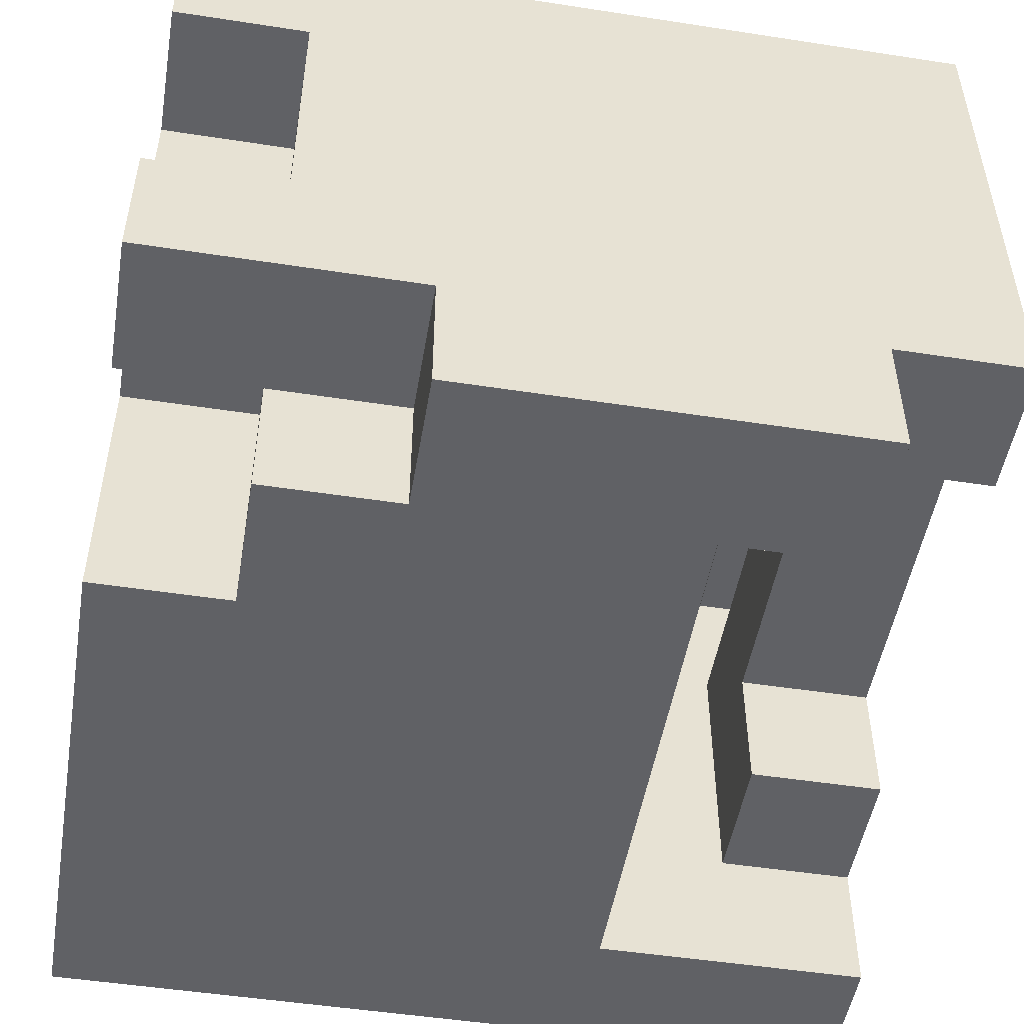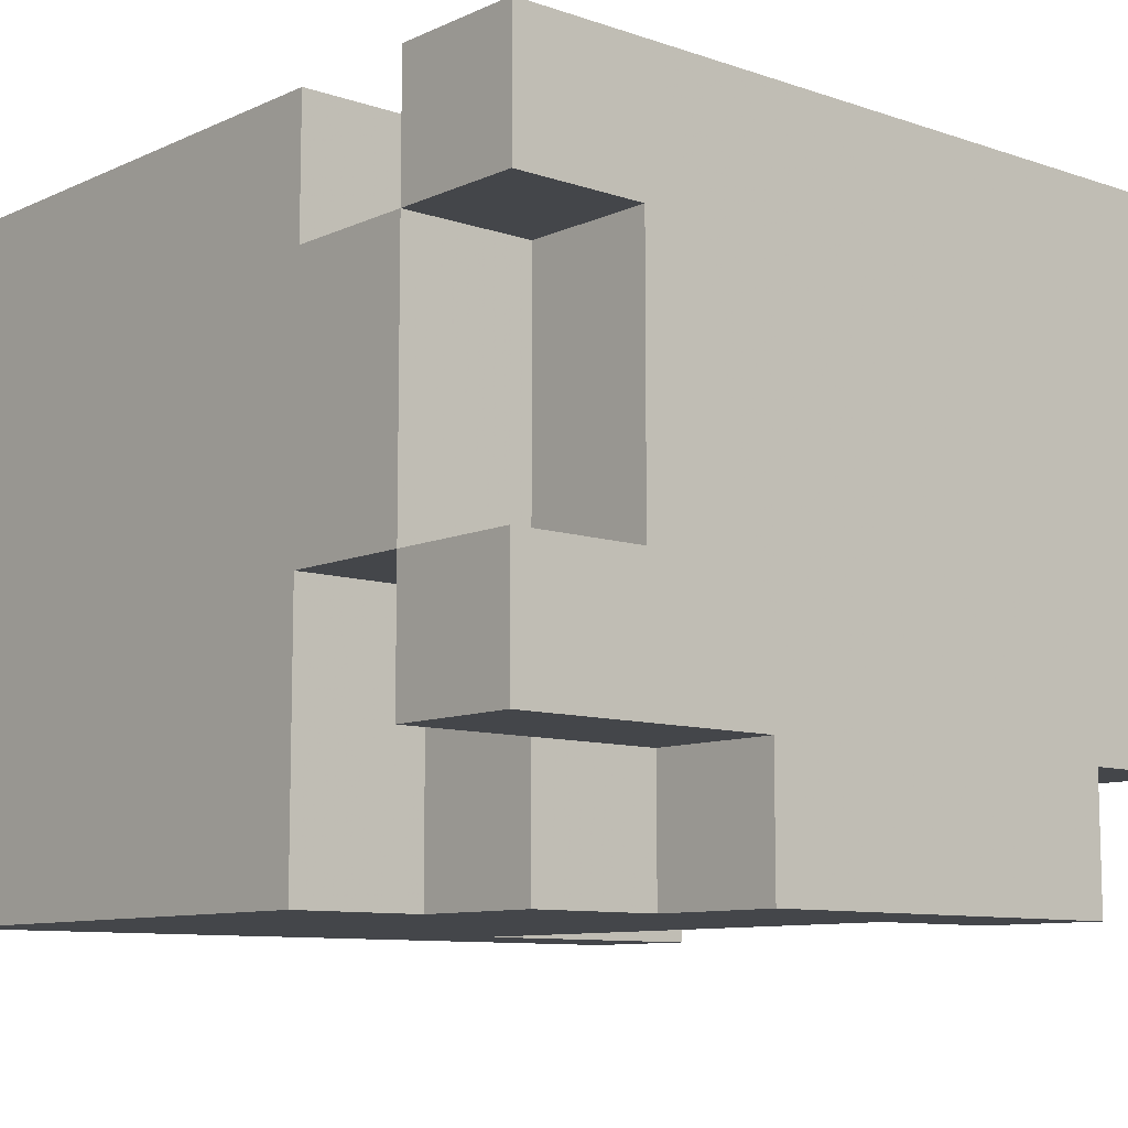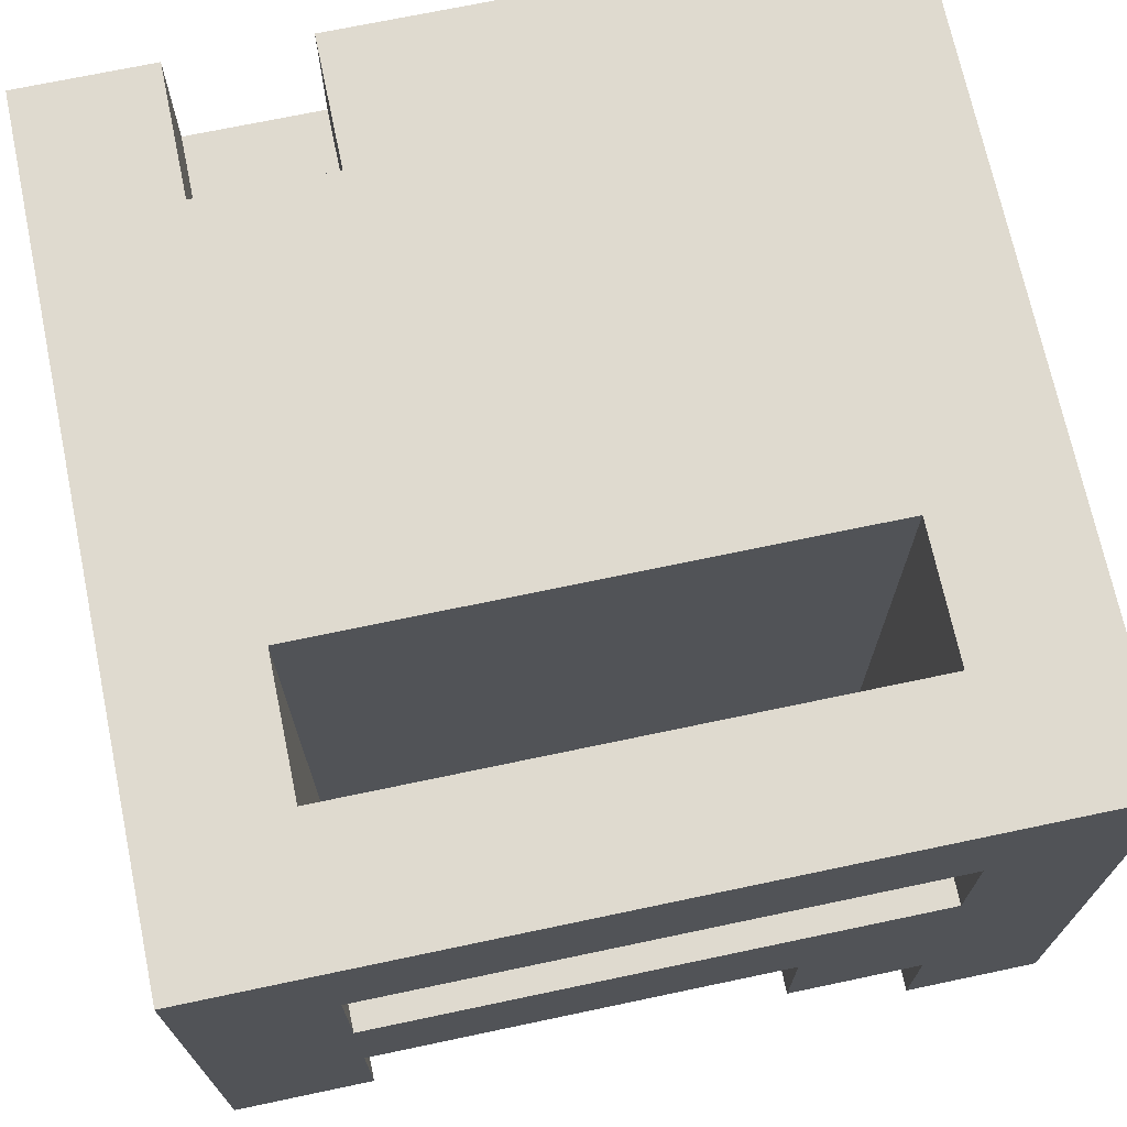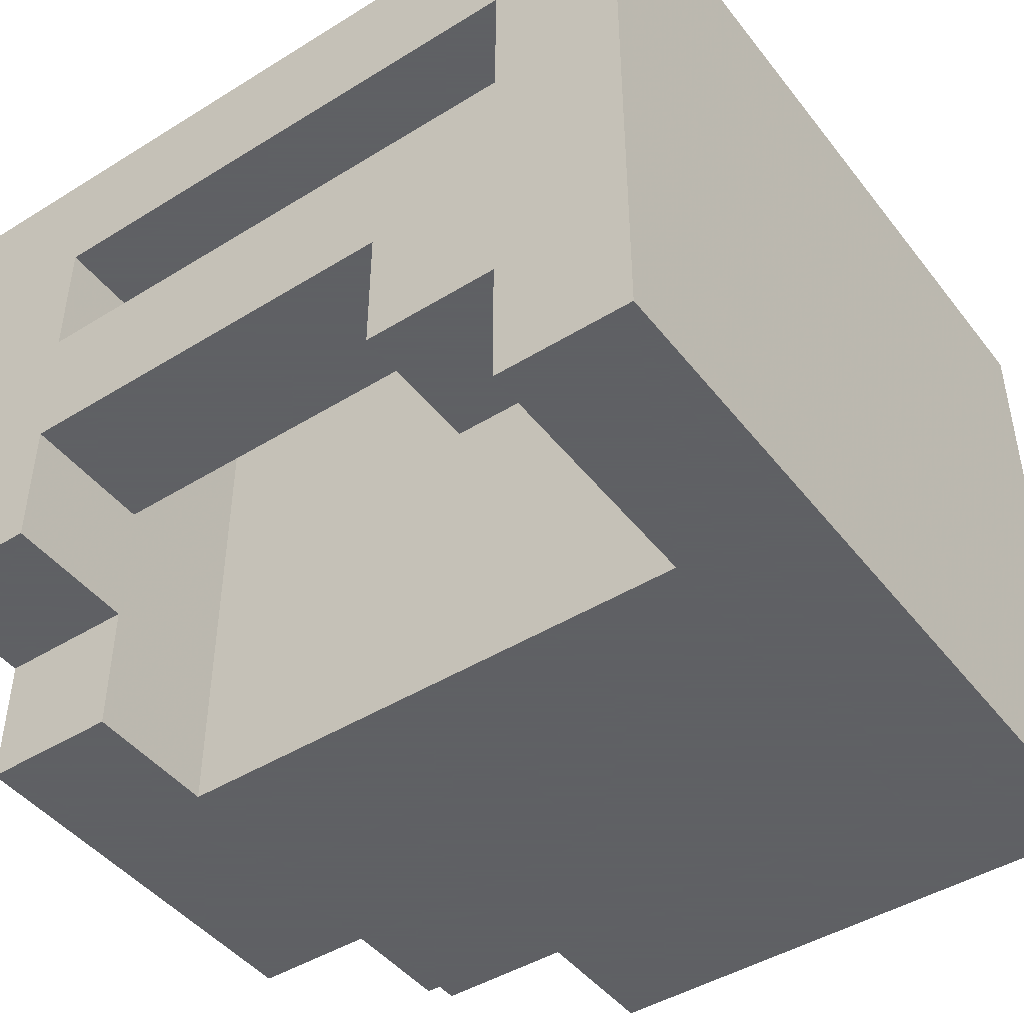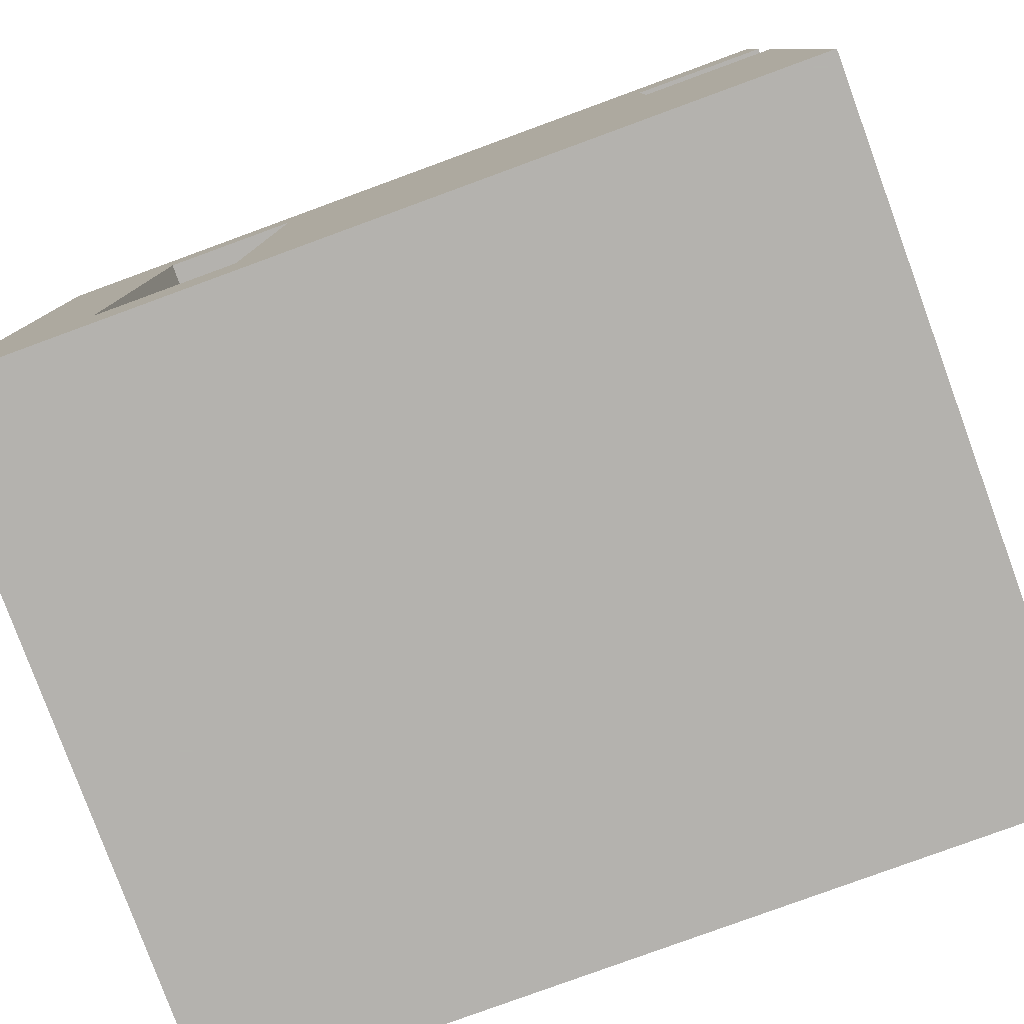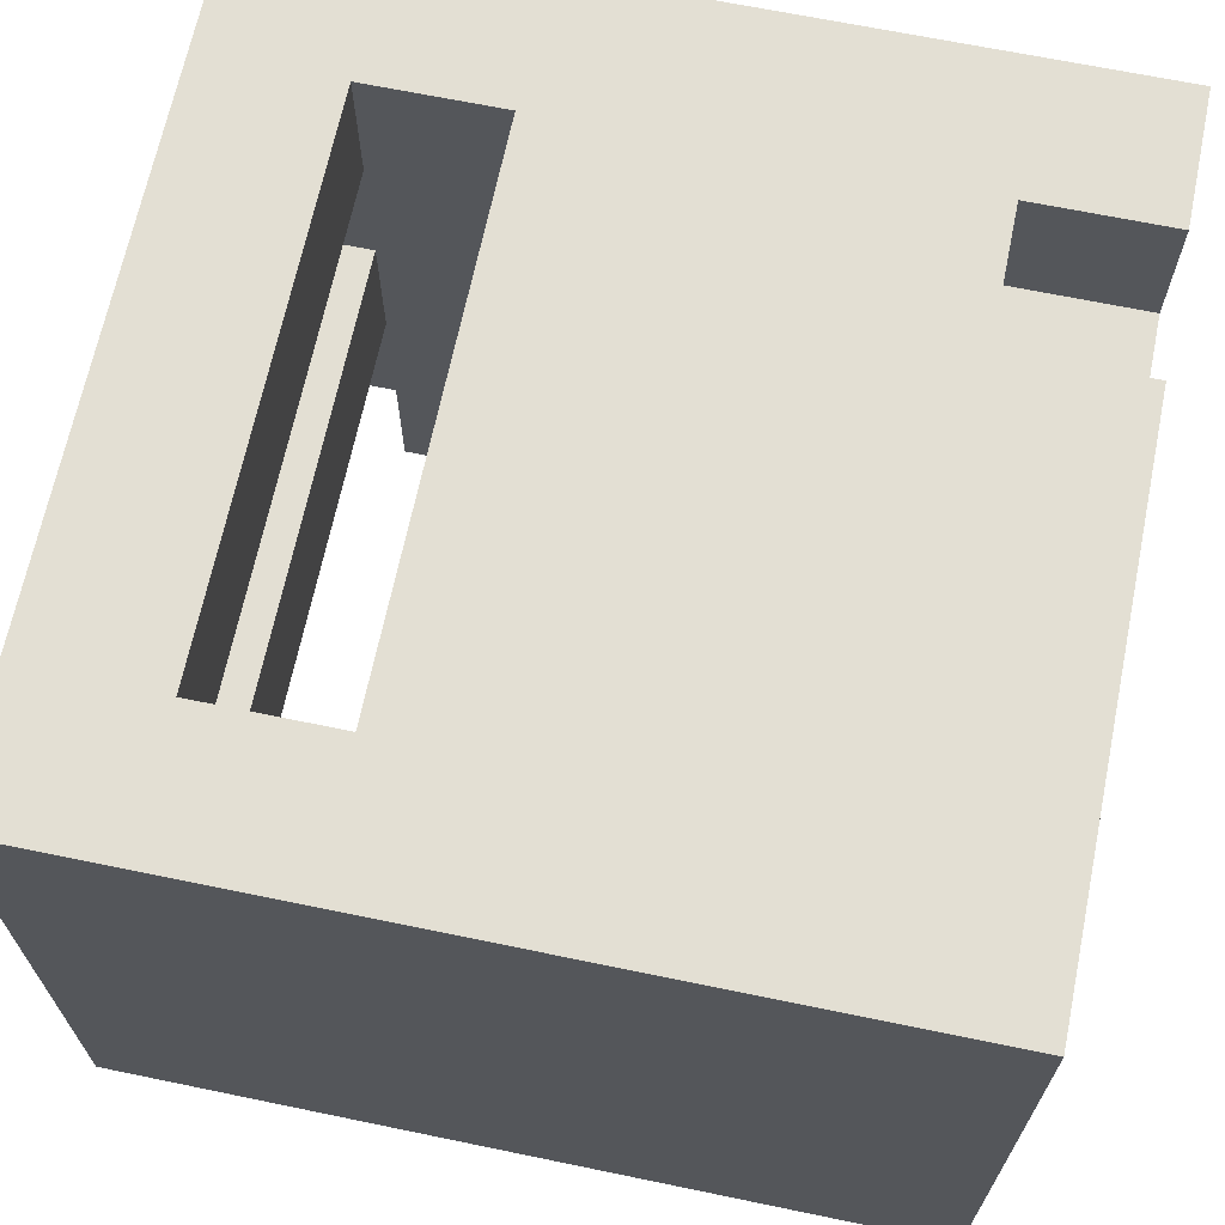
<metadata>
{"format":"obj","ext":"obj","renderer":"f3d","projection":"perspective","resolution":1024,"background":"white","views":[{"elev":-50.3,"azim":170.4,"up":"+Z"},{"elev":-9.6,"azim":138.9,"up":"+Z"},{"elev":70.7,"azim":-101.9,"up":"+Z"},{"elev":-45.3,"azim":-54.5,"up":"+Z"},{"elev":-79.8,"azim":20.1,"up":"+Y"},{"elev":67.1,"azim":11.7,"up":"+Z"}]}
</metadata>
<code>
o draconic_left_boot
v -3 1 1.5
v -3 0 -2.5
v -3 -0 2.5
v -3 1 0.5
v -3 1 -1.5
v -3 1 -2.5
v -3 2 -0.5
v -3 2 -1.5
v -3 5 1.5
v -3 5 0.5
v -3 5 -0.5
v -3 6 2.5
v -3 5 -1.5
v -3 6 -1.5
v -2 6 -1.5
v -2 5 -2.5
v -2 5 -1.5
v -2 6 -2.5
v -1 2 2.5
v -1 1 1.5
v -1 1 2.5
v -1 2 1.5
v -1 1 -1.5
v -1 2 -1.5
v -1 1 -2.5
v -1 2 -2.5
v -1 4 2.5
v -1 4 1.5
v -1 4 -1.5
v -1 5 2.5
v -1 5 1.5
v -1 5 -0.5
v -1 5 -2.5
v -2 1 0.5
v -2 1 -1.5
v -2 2 -0.5
v -2 2 -1.5
v -2 1 2.5
v -2 1 1.5
v -2 5 2.5
v -2 5 1.5
v -2 5 0.5
v -2 5 -0.5
v 1 5 -1.5
v 1 5 -2.5
v 1 6 -1.5
v 1 6 -2.5
v 2 4 2.5
v 2 4 1.5
v 2 5 2.5
v 2 5 1.5
v 2 4 -0.5
v 2 4 -1.5
v 2 5 -0.5
v 2 4 -2.5
v 2 5 -1.5
v 2 5 -2.5
v 2 6 1.5
v 2 6 -0.5
v 3 -0 2.5
v 3 0 -2.5
v 3 1 1.5
v 3 1 -1.5
v 3 2 2.5
v 3 2 1.5
v 3 2 0.5
v 3 2 -0.5
v 3 2 -1.5
v 3 2 -2.5
v 3 3 2.5
v 3 3 1.5
v 3 3 0.5
v 3 3 -0.5
v 3 3 -1.5
v 3 3 -2.5
v 3 4 2.5
v 3 4 1.5
v 3 4 -0.5
v 3 4 -1.5
v 3 4 -2.5
v 3 5 1.5
v 3 5 -0.5
v 3 5 2.5
v 3 6 2.5
v 3 6 1.5
v 3 5 -1.5
v 3 6 -0.5
v 3 6 -1.5
v -2 1 2.5
v -3 6 2.5
v -3 -0 2.5
v -2 5 2.5
v -1 -0 2.5
v -1 1 2.5
v -1 5 2.5
v -1 6 2.5
v 0 -0 2.5
v 0 1 2.5
v -1 2 2.5
v 0 2 2.5
v -1 4 2.5
v 0 3 2.5
v 0 4 2.5
v 1 2 2.5
v 1 3 2.5
v 1 4 2.5
v 1 5 2.5
v 1 6 2.5
v 2 1 2.5
v 2 2 2.5
v 2 3 2.5
v 2 4 2.5
v 2 5 2.5
v 3 -0 2.5
v 3 2 2.5
v 3 3 2.5
v 3 4 2.5
v 3 5 2.5
v 3 6 2.5
v 3 4 1.5
v 2 5 1.5
v 2 4 1.5
v 3 5 1.5
v -2 1 0.5
v -3 5 0.5
v -3 1 0.5
v -2 5 0.5
v 3 5 -0.5
v 2 6 -0.5
v 2 5 -0.5
v 3 6 -0.5
v -3 1 1.5
v -3 5 1.5
v -2 1 1.5
v -2 5 1.5
v 2 5 1.5
v 2 6 1.5
v 3 5 1.5
v 3 6 1.5
v -3 2 -0.5
v -3 5 -0.5
v -2 2 -0.5
v -2 5 -0.5
v 2 4 -0.5
v 2 5 -0.5
v 3 4 -0.5
v 3 5 -0.5
v -3 1 -1.5
v -3 2 -1.5
v -2 1 -1.5
v -2 2 -1.5
v -3 5 -1.5
v -3 6 -1.5
v -2 5 -1.5
v -2 6 -1.5
v 1 5 -1.5
v 1 6 -1.5
v 2 5 -1.5
v 3 5 -1.5
v 3 6 -1.5
v -3 0 -2.5
v -3 1 -2.5
v -1 1 -2.5
v -2 5 -2.5
v -2 6 -2.5
v -1 5 -2.5
v -1 2 -2.5
v 0 1 -2.5
v 0 2 -2.5
v 0 3 -2.5
v 0 4 -2.5
v 0 5 -2.5
v 1 3 -2.5
v 1 4 -2.5
v 1 5 -2.5
v 1 6 -2.5
v 2 1 -2.5
v 2 2 -2.5
v 2 3 -2.5
v 2 4 -2.5
v 2 5 -2.5
v 3 0 -2.5
v 3 2 -2.5
v 3 3 -2.5
v 3 4 -2.5
v -2 -0 1.5
v -1 -0 2.5
v -3 -0 2.5
v -1 -0 1.5
v 0 -0 2.5
v 0 -0 1.5
v 3 -0 2.5
v 2 -0 1.5
v 0 0 -0.5
v 2 0 -0.5
v -2 0 -1.5
v -1 0 -1.5
v 0 0 -1.5
v -3 0 -2.5
v 3 0 -2.5
v -2 5 1.5
v -1 5 2.5
v -2 5 2.5
v -1 5 1.5
v 2 5 1.5
v 3 5 2.5
v 2 5 2.5
v 3 5 1.5
v -3 5 0.5
v -3 5 1.5
v -2 5 0.5
v -2 5 -0.5
v -1 5 -0.5
v -3 5 -1.5
v -3 5 -0.5
v -2 5 -1.5
v 2 5 -1.5
v 3 5 -0.5
v 2 5 -0.5
v 3 5 -1.5
v -2 5 -2.5
v -1 5 -2.5
v -2 1 2.5
v -1 1 2.5
v -2 1 1.5
v -1 1 1.5
v -3 1 1.5
v -3 1 0.5
v -2 1 0.5
v -2 1 -1.5
v -1 1 -1.5
v -3 1 -1.5
v -3 1 -2.5
v -1 1 -2.5
v -3 2 -0.5
v -2 2 -0.5
v -3 2 -1.5
v -2 2 -1.5
v 2 4 2.5
v 3 4 2.5
v 2 4 1.5
v 3 4 1.5
v 2 4 -0.5
v 3 4 -0.5
v 2 4 -1.5
v 3 4 -1.5
v 2 4 -2.5
v 3 4 -2.5
v 2 5 1.5
v 3 5 1.5
v 2 5 -0.5
v 3 5 -0.5
v 1 5 -1.5
v 2 5 -1.5
v 1 5 -2.5
v 2 5 -2.5
v -3 6 2.5
v -1 6 2.5
v -2 6 1.5
v 1 6 2.5
v -1 6 1.5
v 3 6 2.5
v 1 6 1.5
v 2 6 1.5
v 3 6 1.5
v -2 6 -0.5
v -1 6 -0.5
v 1 6 -0.5
v 2 6 -0.5
v -3 6 -1.5
v -2 6 -1.5
v -1 6 -1.5
v 3 6 -0.5
v 1 6 -1.5
v 3 6 -1.5
v -2 6 -2.5
v 1 6 -2.5
f 1 2 3
f 2 1 4
f 5 2 4
f 6 2 5
f 7 5 4
f 8 5 7
f 9 1 3
f 10 7 4
f 11 7 10
f 12 9 3
f 12 13 11
f 12 11 10
f 12 10 9
f 14 13 12
f 15 16 17
f 18 16 15
f 19 20 21
f 22 23 20
f 22 20 19
f 24 25 23
f 24 23 22
f 26 25 24
f 27 22 19
f 27 24 22
f 28 24 27
f 29 26 24
f 29 24 28
f 30 28 27
f 31 29 28
f 31 28 30
f 32 29 31
f 33 26 29
f 33 29 32
f 34 35 36
f 36 35 37
f 38 39 40
f 40 39 41
f 34 36 42
f 42 36 43
f 44 45 46
f 46 45 47
f 48 49 50
f 50 49 51
f 52 53 54
f 53 55 56
f 54 53 56
f 56 55 57
f 51 54 58
f 58 54 59
f 60 61 62
f 62 61 63
f 60 62 64
f 62 63 65
f 64 62 65
f 65 63 66
f 66 63 67
f 63 61 68
f 67 63 68
f 68 61 69
f 64 65 70
f 65 66 71
f 70 65 71
f 66 67 72
f 71 66 72
f 67 68 73
f 72 67 73
f 68 69 73
f 73 69 74
f 74 69 75
f 70 71 76
f 71 72 77
f 76 71 77
f 72 73 77
f 73 74 77
f 77 74 78
f 74 75 79
f 78 74 79
f 79 75 80
f 77 78 81
f 81 78 82
f 83 81 84
f 84 81 85
f 82 86 87
f 87 86 88
f 89 90 91
f 92 90 89
f 93 89 91
f 94 89 93
f 95 90 92
f 96 90 95
f 97 94 93
f 98 99 94
f 98 94 97
f 100 101 99
f 100 99 98
f 102 101 100
f 103 95 101
f 103 101 102
f 104 102 100
f 104 100 98
f 105 103 102
f 105 102 104
f 106 95 103
f 106 103 105
f 107 96 95
f 107 95 106
f 108 96 107
f 109 98 97
f 109 104 98
f 110 105 104
f 110 104 109
f 111 106 105
f 111 105 110
f 112 107 106
f 112 106 111
f 113 108 107
f 113 107 112
f 114 109 97
f 114 110 109
f 115 111 110
f 115 110 114
f 116 112 111
f 116 111 115
f 117 112 116
f 118 108 113
f 119 108 118
f 120 121 122
f 123 121 120
f 124 125 126
f 127 125 124
f 128 129 130
f 131 129 128
f 132 133 134
f 134 133 135
f 136 137 138
f 138 137 139
f 140 141 142
f 142 141 143
f 144 145 146
f 146 145 147
f 148 149 150
f 150 149 151
f 152 153 154
f 154 153 155
f 156 157 158
f 158 157 159
f 159 157 160
f 161 162 163
f 164 165 166
f 163 167 168
f 161 163 168
f 167 166 169
f 168 167 169
f 169 166 170
f 170 166 171
f 166 165 172
f 171 166 172
f 170 171 173
f 169 170 173
f 171 172 174
f 173 171 174
f 172 165 175
f 174 172 175
f 175 165 176
f 161 168 177
f 168 169 177
f 173 174 178
f 177 169 178
f 174 175 178
f 169 173 178
f 178 175 179
f 179 175 180
f 180 175 181
f 161 177 182
f 177 178 182
f 178 179 183
f 182 178 183
f 179 180 184
f 183 179 184
f 184 180 185
f 186 187 188
f 189 190 187
f 189 187 186
f 191 192 190
f 191 190 189
f 193 192 191
f 194 191 189
f 194 193 191
f 195 192 193
f 195 193 194
f 196 189 186
f 196 186 188
f 197 194 189
f 197 189 196
f 198 195 194
f 198 194 197
f 199 197 196
f 199 196 188
f 199 198 197
f 200 192 195
f 200 198 199
f 200 195 198
f 201 202 203
f 204 202 201
f 205 206 207
f 208 206 205
f 209 201 210
f 211 204 201
f 211 201 209
f 212 204 211
f 213 204 212
f 214 212 215
f 214 213 212
f 216 213 214
f 217 218 219
f 220 218 217
f 221 213 216
f 222 213 221
f 223 224 225
f 225 224 226
f 227 225 228
f 225 226 229
f 228 225 229
f 229 226 230
f 230 226 231
f 232 230 233
f 230 231 233
f 233 231 234
f 235 236 237
f 237 236 238
f 239 240 241
f 241 240 242
f 243 244 245
f 245 244 246
f 245 246 247
f 247 246 248
f 249 250 251
f 251 250 252
f 253 254 255
f 255 254 256
f 257 258 259
f 258 260 261
f 259 258 261
f 260 262 263
f 261 260 263
f 263 262 264
f 264 262 265
f 259 261 266
f 257 259 266
f 263 264 266
f 261 263 266
f 266 264 267
f 267 264 268
f 268 264 269
f 257 266 270
f 266 267 270
f 270 267 271
f 267 268 272
f 271 267 272
f 269 273 274
f 272 268 274
f 268 269 274
f 274 273 275
f 271 272 276
f 272 274 276
f 276 274 277

</code>
